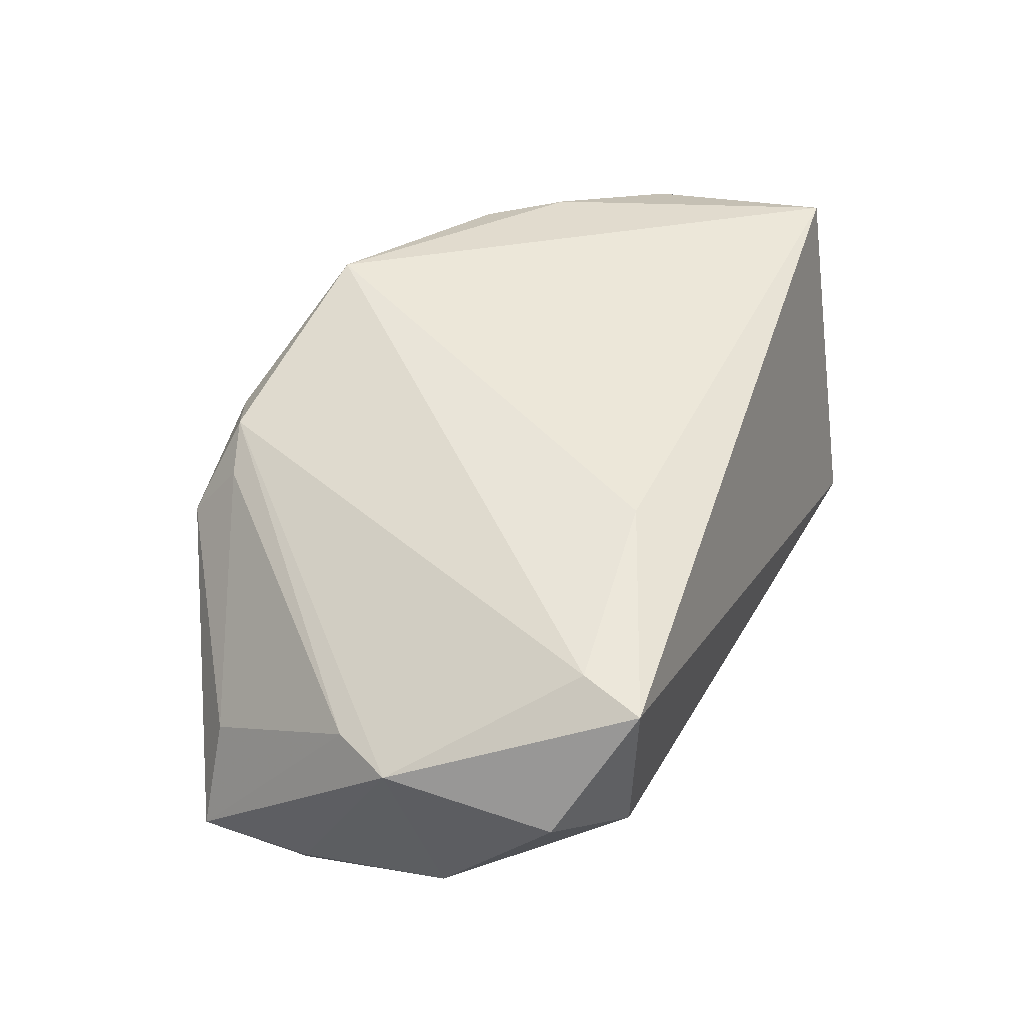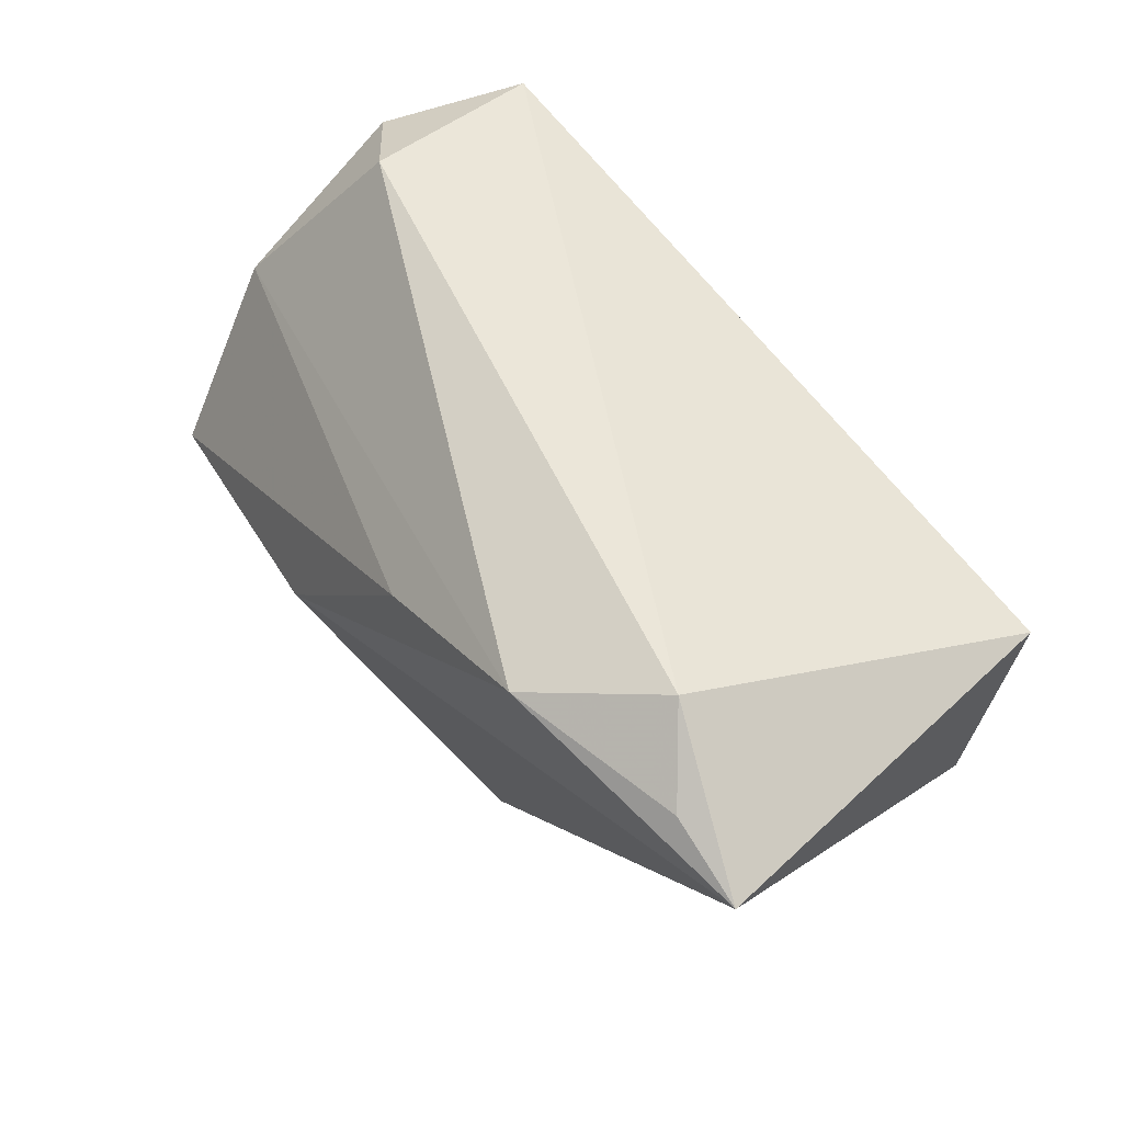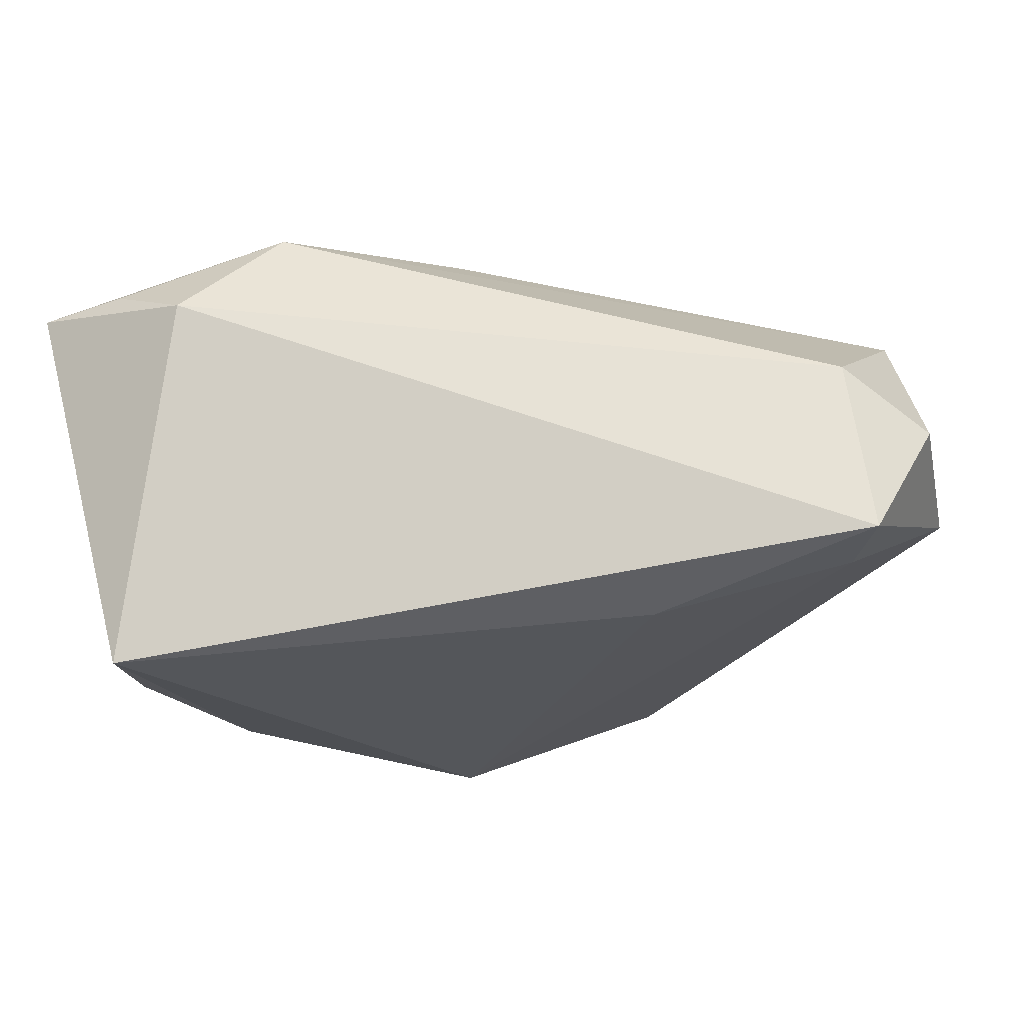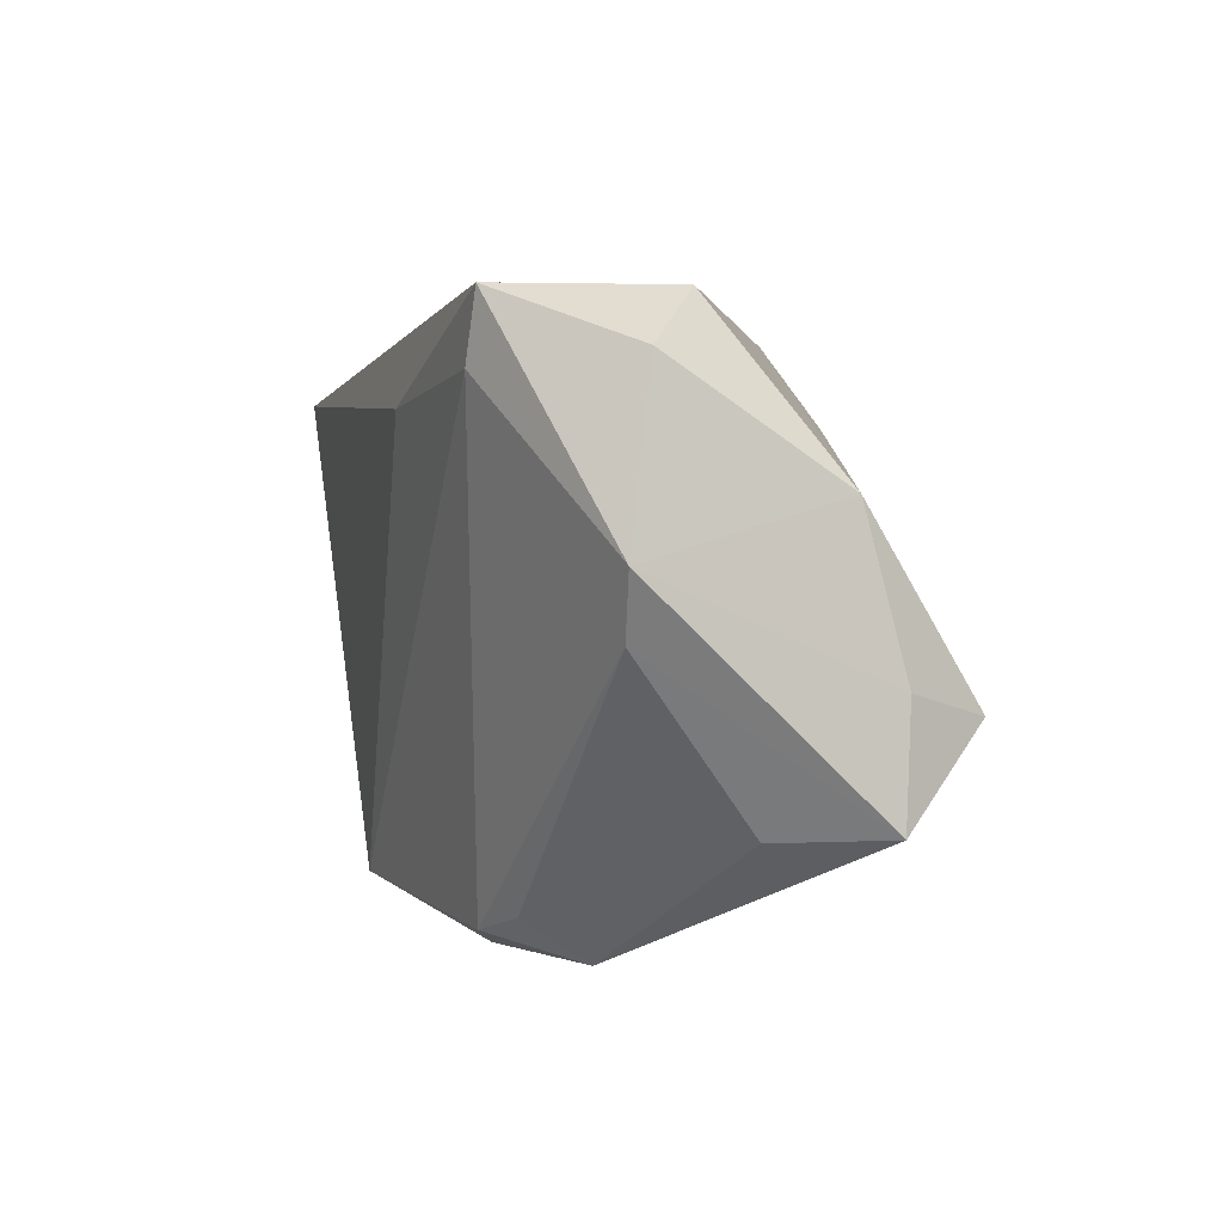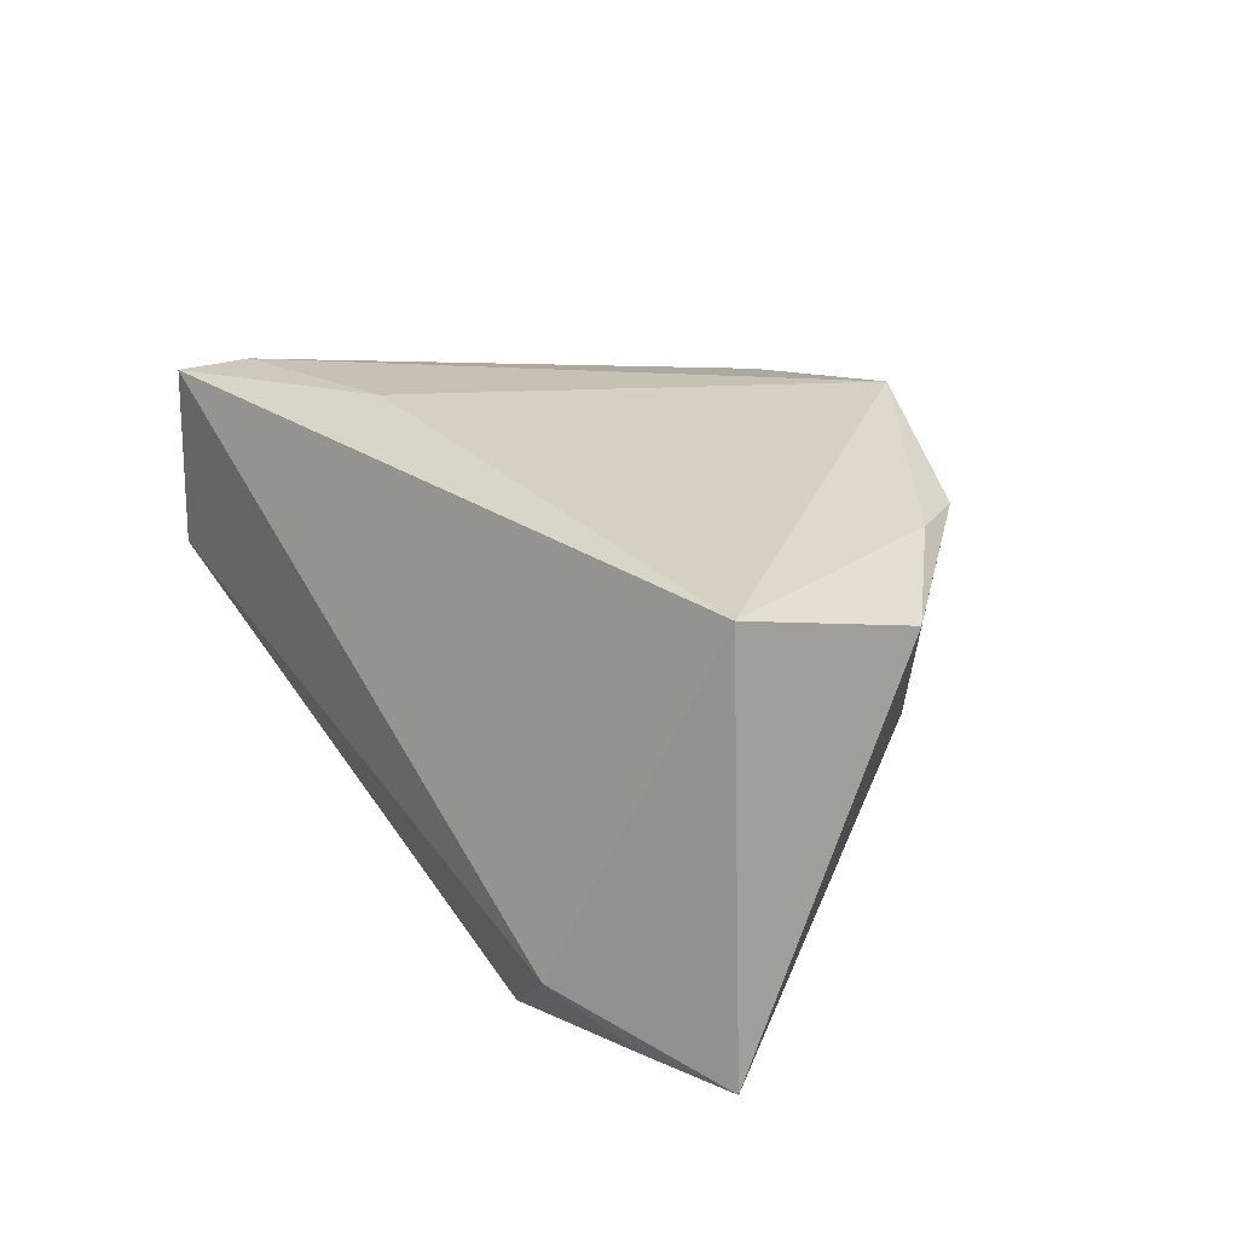
<metadata>
{"format":"obj","ext":"obj","renderer":"f3d","projection":"perspective","resolution":1024,"background":"white","views":[{"elev":51.8,"azim":116.3,"up":"+Z"},{"elev":55.5,"azim":-129.8,"up":"+Y"},{"elev":63.3,"azim":-9.3,"up":"+Y"},{"elev":5.6,"azim":71.7,"up":"+Y"},{"elev":23.0,"azim":-124.2,"up":"+Z"}]}
</metadata>
<code>
v 0.01045 -0.03896 0.01619
v 0.02485 -0.03883 0.009138
v 0.03918 0.03204 0.003311
v -0.05376 0.01893 0.0223
v 0.05633 -0.02091 -0.01214
v 0.05349 0.00575 0.01483
v -0.01142 -0.03467 0.02493
v 0.03844 0.03204 0.02518
v 0.05104 0.01191 -0.009476
v 0.01602 -0.03616 0.01927
v 0.01682 -0.004915 -0.02982
v -0.04818 0.02516 -0.02547
v -0.04191 -0.01253 -2.366e-05
v 0.04987 -0.01038 -0.02362
v 0.04859 -0.02195 -0.0003374
v 0.05409 -0.007124 -0.01354
v -0.04078 -0.01545 0.02018
v 0.02226 -0.03368 0.01659
v -0.05314 -0.004592 0.01593
v -0.05835 0.02077 -0.02623
v -0.03469 -0.02435 0.01911
v -0.0404 0.03204 -0.01876
v 0.05005 -0.002089 0.01403
v -0.006797 -0.04005 -0.01709
v -0.0264 0.02655 -0.02982
v -0.00328 0.01675 -0.02833
v 0.03632 0.02384 0.02574
v 0.04933 0.02604 0.01108
v 0.01197 0.0196 0.02684
f 20 4 22
f 19 4 20
f 24 5 2
f 14 5 24
f 8 22 4
f 16 5 14
f 13 19 20
f 20 24 13
f 20 22 12
f 12 25 20
f 22 25 12
f 14 24 11
f 11 24 20
f 20 25 11
f 9 16 14
f 4 7 29
f 29 7 27
f 29 8 4
f 27 8 29
f 4 19 17
f 17 7 4
f 1 24 2
f 1 7 24
f 22 8 3
f 3 25 22
f 3 8 28
f 3 9 25
f 28 9 3
f 6 23 5
f 5 16 6
f 28 8 6
f 6 9 28
f 16 9 6
f 6 8 27
f 2 5 15
f 5 23 15
f 27 7 10
f 10 6 27
f 23 6 10
f 7 1 10
f 10 1 2
f 14 11 26
f 26 11 25
f 26 9 14
f 25 9 26
f 24 7 21
f 7 17 21
f 21 13 24
f 19 13 21
f 21 17 19
f 18 10 2
f 23 10 18
f 2 15 18
f 18 15 23

</code>
